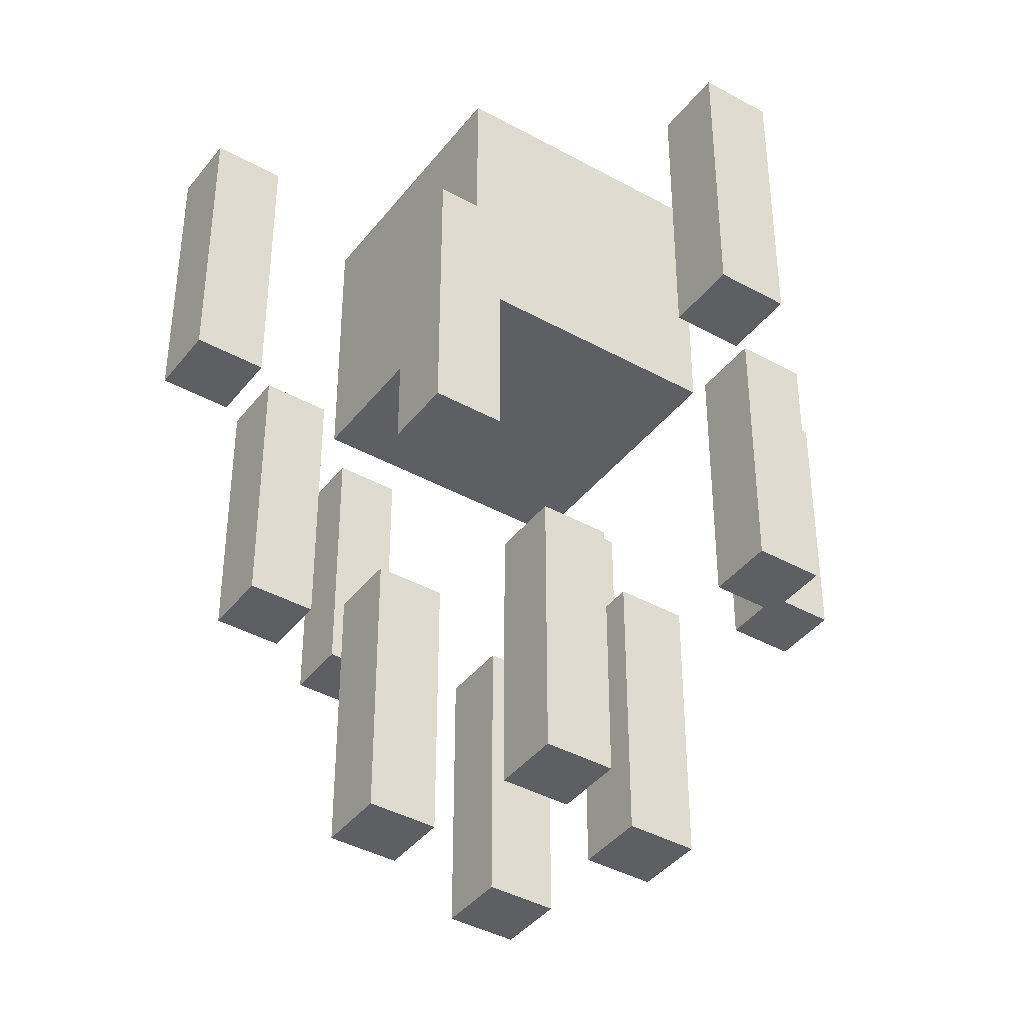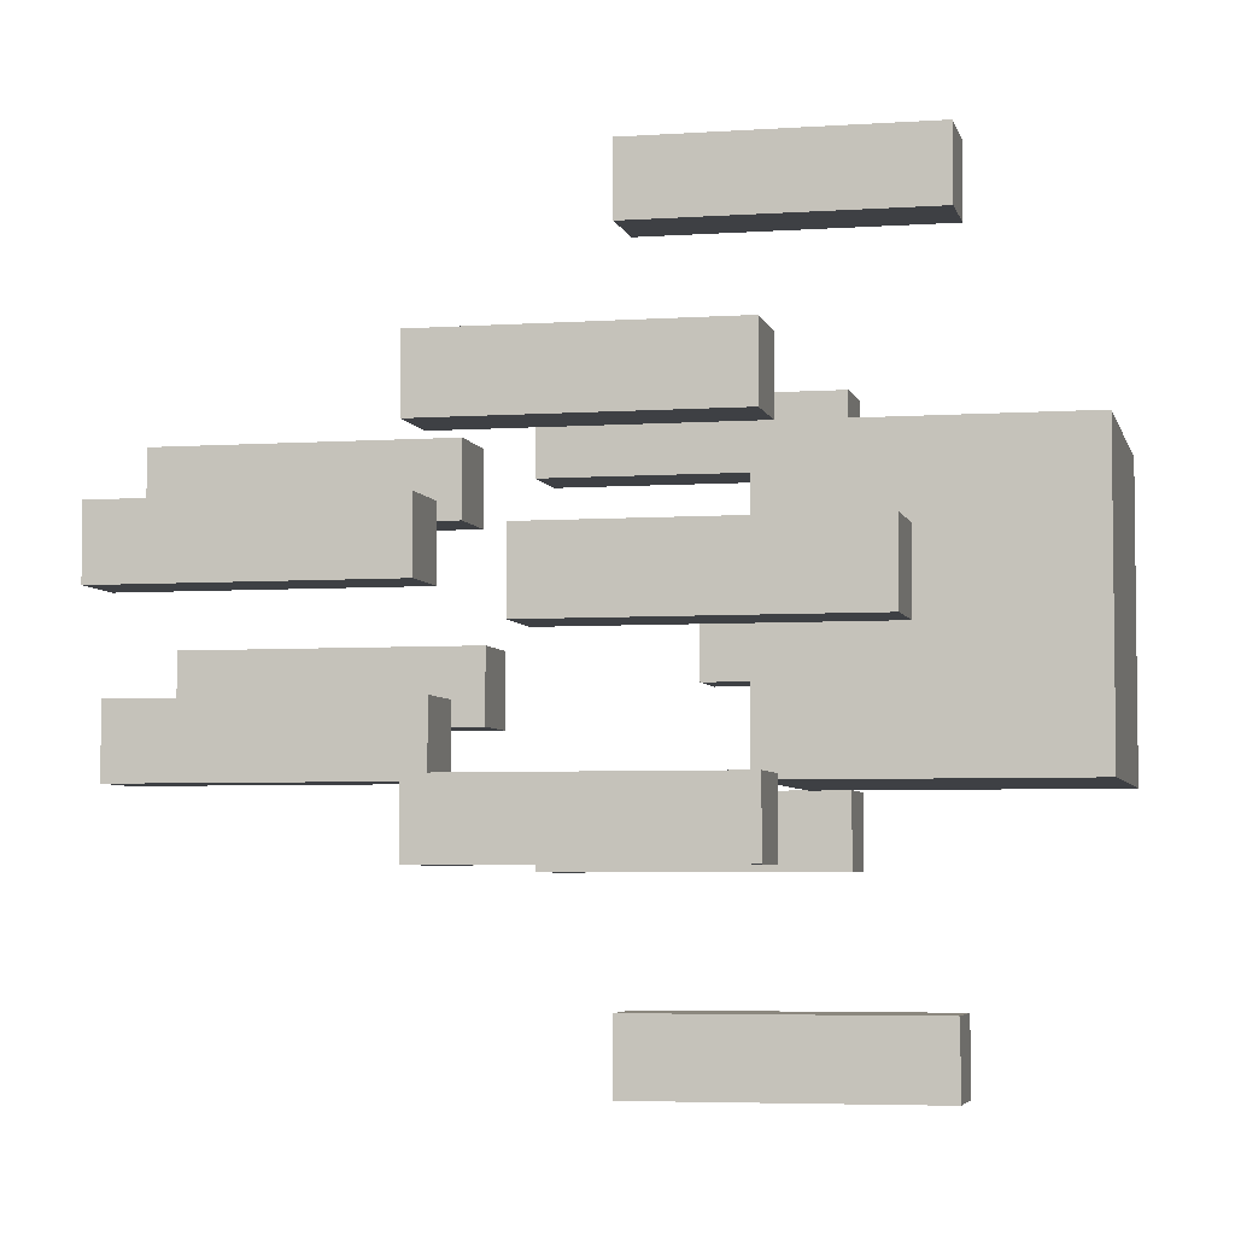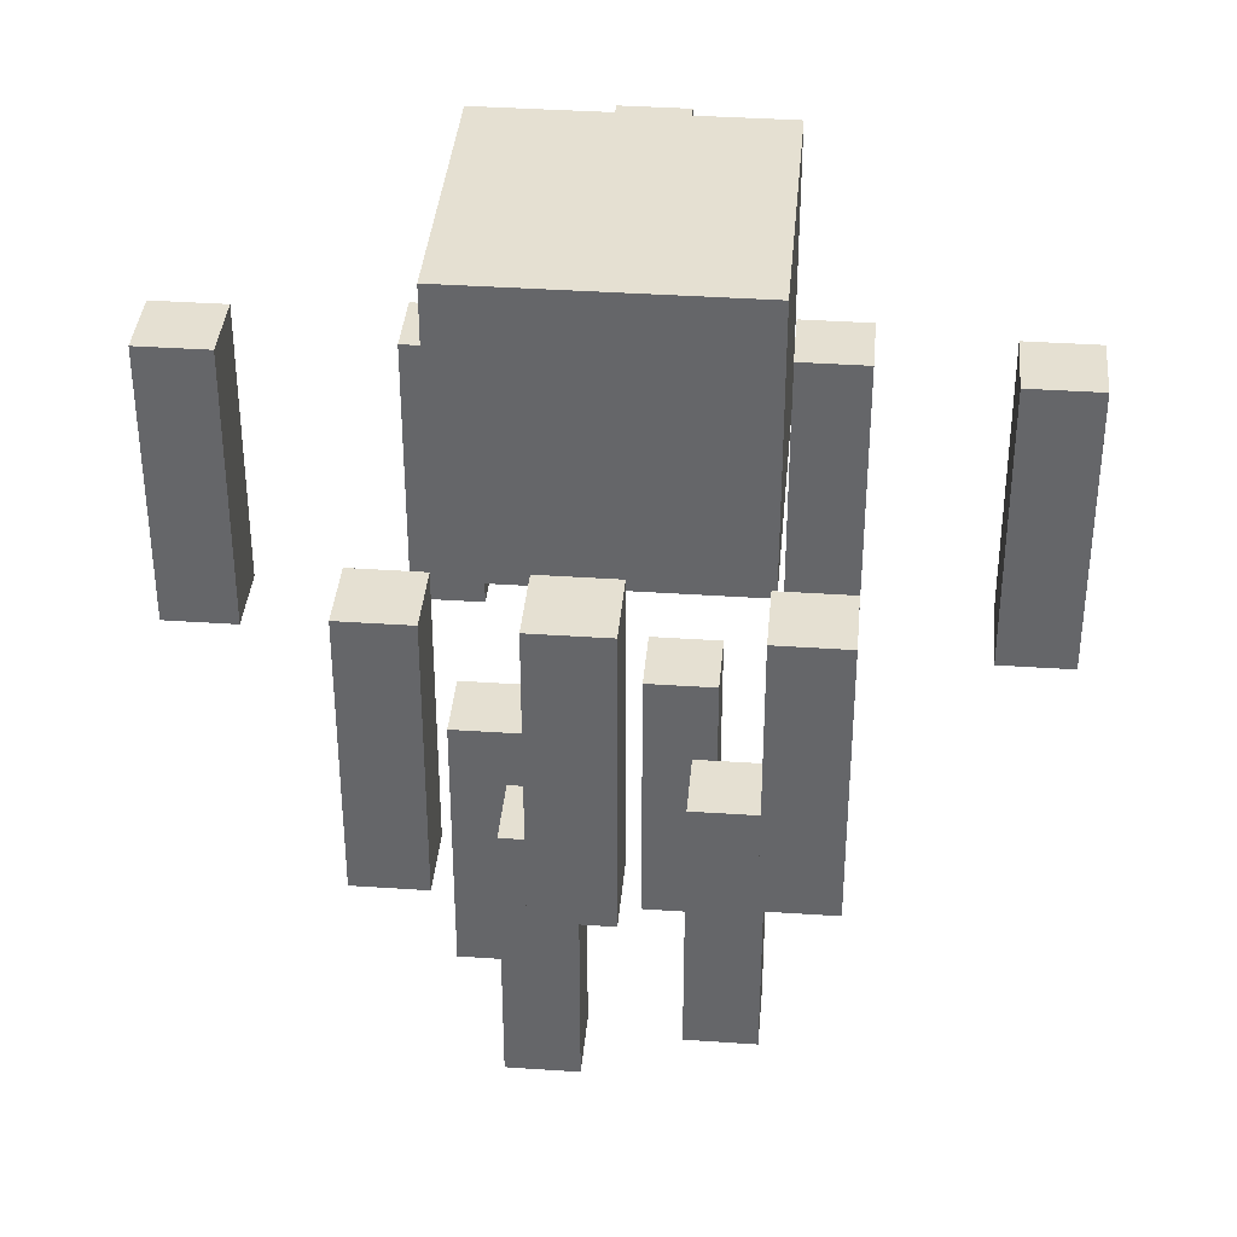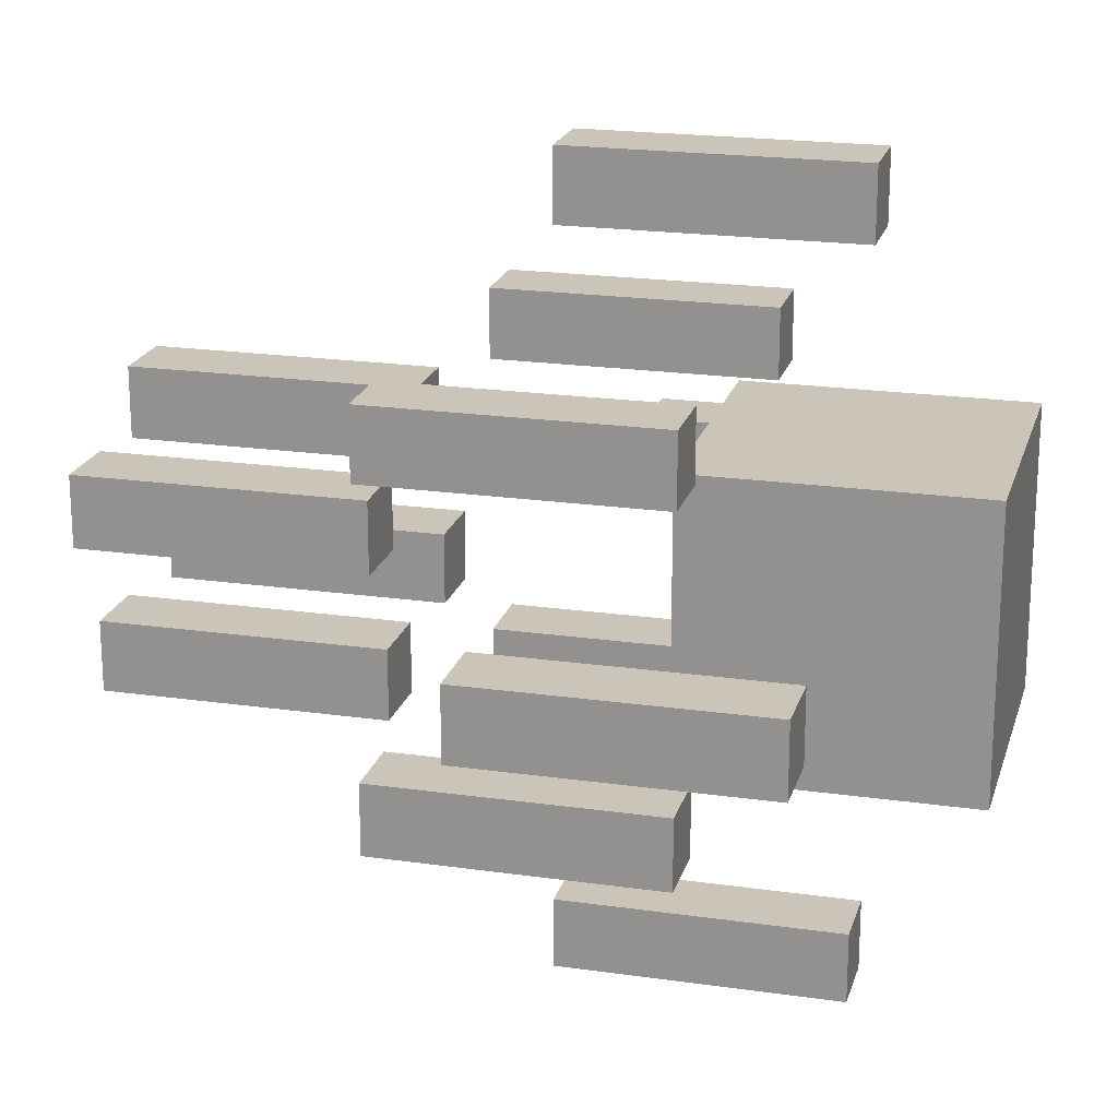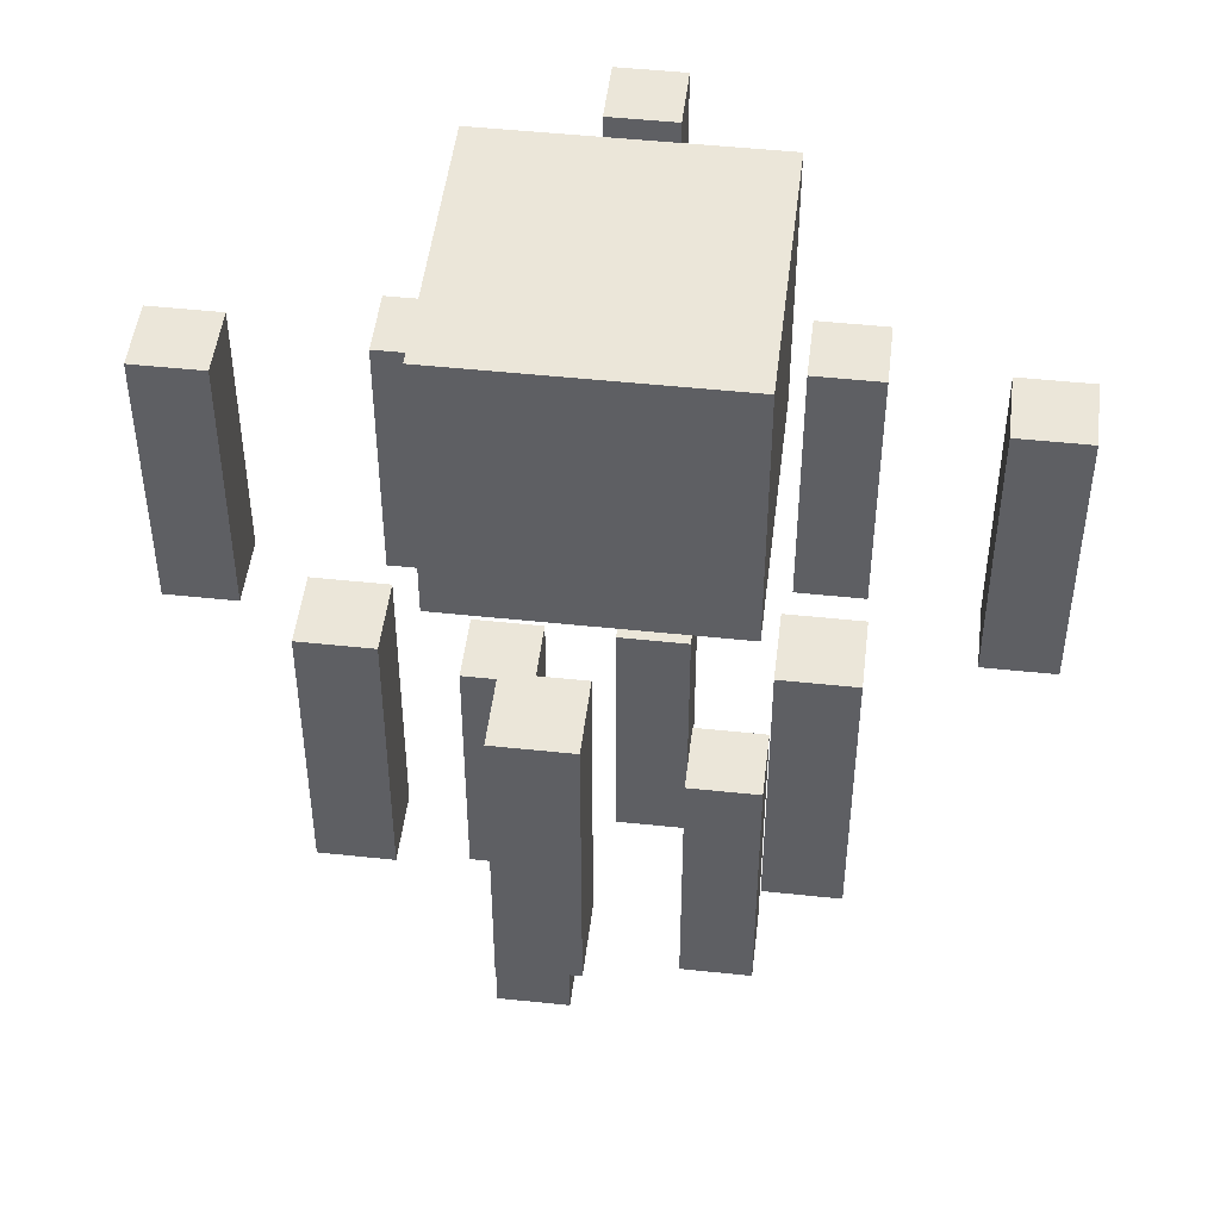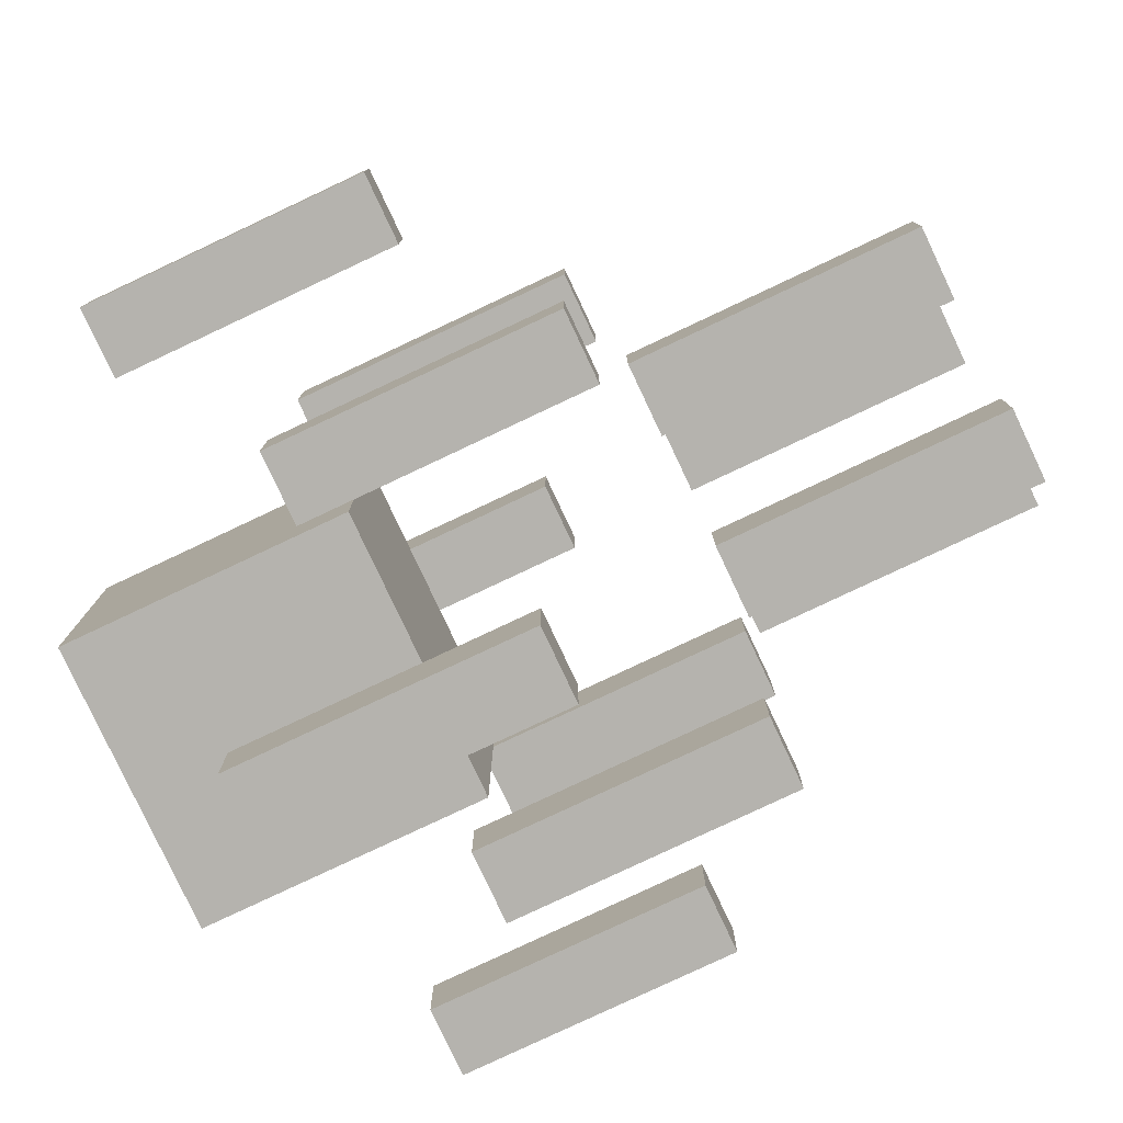
<metadata>
{"format":"obj","ext":"obj","renderer":"f3d","projection":"perspective","resolution":1024,"background":"white","views":[{"elev":-40.5,"azim":-34.2,"up":"+Y"},{"elev":-4.8,"azim":102.5,"up":"+Z"},{"elev":37.6,"azim":95.0,"up":"+Y"},{"elev":20.3,"azim":104.7,"up":"+Z"},{"elev":48.4,"azim":-173.2,"up":"+Y"},{"elev":-79.9,"azim":-64.8,"up":"+Z"}]}
</metadata>
<code>
o Cube.007_Cube.013
v -0.8414 0.7572 -0.08778
v -0.8414 2.357 -0.08778
v -0.8414 0.7572 -0.4878
v -0.8414 2.357 -0.4878
v -0.4414 0.7572 -0.08778
v -0.4414 2.357 -0.08778
v -0.4414 0.7572 -0.4878
v -0.4414 2.357 -0.4878
f 1 2 4 3
f 3 4 8 7
f 7 8 6 5
f 5 6 2 1
f 3 7 5 1
f 8 4 2 6
o Cube.001_Cube.017
v 0.1256 0.7386 -0.3857
v 0.1256 2.339 -0.3857
v 0.1256 0.7386 -0.7857
v 0.1256 2.339 -0.7857
v 0.5256 0.7386 -0.3857
v 0.5256 2.339 -0.3857
v 0.5256 0.7386 -0.7857
v 0.5256 2.339 -0.7857
f 9 10 12 11
f 11 12 16 15
f 15 16 14 13
f 13 14 10 9
f 11 15 13 9
f 16 12 10 14
o Cube.002_Cube.014
v 0.4136 0.7459 0.5273
v 0.4136 2.346 0.5273
v 0.4136 0.7459 0.1273
v 0.4136 2.346 0.1273
v 0.8136 0.7459 0.5273
v 0.8136 2.346 0.5273
v 0.8136 0.7459 0.1273
v 0.8136 2.346 0.1273
f 17 18 20 19
f 19 20 24 23
f 23 24 22 21
f 21 22 18 17
f 19 23 21 17
f 24 20 18 22
o Cube.003_Cube.019
v -0.3753 0.7613 0.8785
v -0.3753 2.361 0.8785
v -0.3753 0.7613 0.4785
v -0.3753 2.361 0.4785
v 0.0247 0.7613 0.8785
v 0.0247 2.361 0.8785
v 0.0247 0.7613 0.4785
v 0.0247 2.361 0.4785
f 25 26 28 27
f 27 28 32 31
f 31 32 30 29
f 29 30 26 25
f 27 31 29 25
f 32 28 26 30
o Cube.012
v -1.287 2.502 -0.7963
v -1.287 4.102 -0.7963
v -1.287 2.502 -1.196
v -1.287 4.102 -1.196
v -0.8871 2.502 -0.7963
v -0.8871 4.102 -0.7963
v -0.8871 2.502 -1.196
v -0.8871 4.102 -1.196
f 33 34 36 35
f 35 36 40 39
f 39 40 38 37
f 37 38 34 33
f 35 39 37 33
f 40 36 34 38
o Cube.009_Cube.018
v 0.9288 2.441 -0.7756
v 0.9288 4.041 -0.7756
v 0.9288 2.441 -1.176
v 0.9288 4.041 -1.176
v 1.329 2.441 -0.7756
v 1.329 4.041 -0.7756
v 1.329 2.441 -1.176
v 1.329 4.041 -1.176
f 41 42 44 43
f 43 44 48 47
f 47 48 46 45
f 45 46 42 41
f 43 47 45 41
f 48 44 42 46
o Cube.004_Cube.015
v 0.9088 2.43 1.186
v 0.9088 4.03 1.186
v 0.9088 2.43 0.7859
v 0.9088 4.03 0.7859
v 1.309 2.43 1.186
v 1.309 4.03 1.186
v 1.309 2.43 0.7859
v 1.309 4.03 0.7859
f 49 50 52 51
f 51 52 56 55
f 55 56 54 53
f 53 54 50 49
f 51 55 53 49
f 56 52 50 54
o Cube.008_Cube.020
v -1.287 2.496 1.19
v -1.287 4.096 1.19
v -1.287 2.496 0.7895
v -1.287 4.096 0.7895
v -0.8869 2.496 1.19
v -0.8869 4.096 1.19
v -0.8869 2.496 0.7895
v -0.8869 4.096 0.7895
f 57 58 60 59
f 59 60 64 63
f 63 64 62 61
f 61 62 58 57
f 59 63 61 57
f 64 60 58 62
o Cube.011_Cube.001
v -0.1426 3.156 -1.85
v -0.1426 4.756 -1.85
v -0.1426 3.156 -2.25
v -0.1426 4.756 -2.25
v 0.2574 3.156 -1.85
v 0.2574 4.756 -1.85
v 0.2574 3.156 -2.25
v 0.2574 4.756 -2.25
f 65 66 68 67
f 67 68 72 71
f 71 72 70 69
f 69 70 66 65
f 67 71 69 65
f 72 68 66 70
o Cube.010_Cube.021
v -0.1426 3.156 2.25
v -0.1426 4.756 2.25
v -0.1426 3.156 1.85
v -0.1426 4.756 1.85
v 0.2574 3.156 2.25
v 0.2574 4.756 2.25
v 0.2574 3.156 1.85
v 0.2574 4.756 1.85
f 73 74 76 75
f 75 76 80 79
f 79 80 78 77
f 77 78 74 73
f 75 79 77 73
f 80 76 74 78
o Cube.006_Cube.016
v 1.85 3.156 0.2079
v 1.85 4.756 0.2079
v 1.85 3.156 -0.192
v 1.85 4.756 -0.192
v 2.25 3.156 0.2079
v 2.25 4.756 0.2079
v 2.25 3.156 -0.192
v 2.25 4.756 -0.192
f 81 82 84 83
f 83 84 88 87
f 87 88 86 85
f 85 86 82 81
f 83 87 85 81
f 88 84 82 86
o Cube.005
v -2.25 3.156 0.2079
v -2.25 4.756 0.2079
v -2.25 3.156 -0.192
v -2.25 4.756 -0.192
v -1.85 3.156 0.2079
v -1.85 4.756 0.2079
v -1.85 3.156 -0.192
v -1.85 4.756 -0.192
f 89 90 92 91
f 91 92 96 95
f 95 96 94 93
f 93 94 90 89
f 91 95 93 89
f 96 92 90 94
o Cube
v -0.8 3.9 0.8
v -0.8 5.5 0.8
v -0.8 3.9 -0.8
v -0.8 5.5 -0.8
v 0.8 3.9 0.8
v 0.8 5.5 0.8
v 0.8 3.9 -0.8
v 0.8 5.5 -0.8
f 97 98 100 99
f 99 100 104 103
f 103 104 102 101
f 101 102 98 97
f 99 103 101 97
f 104 100 98 102

</code>
